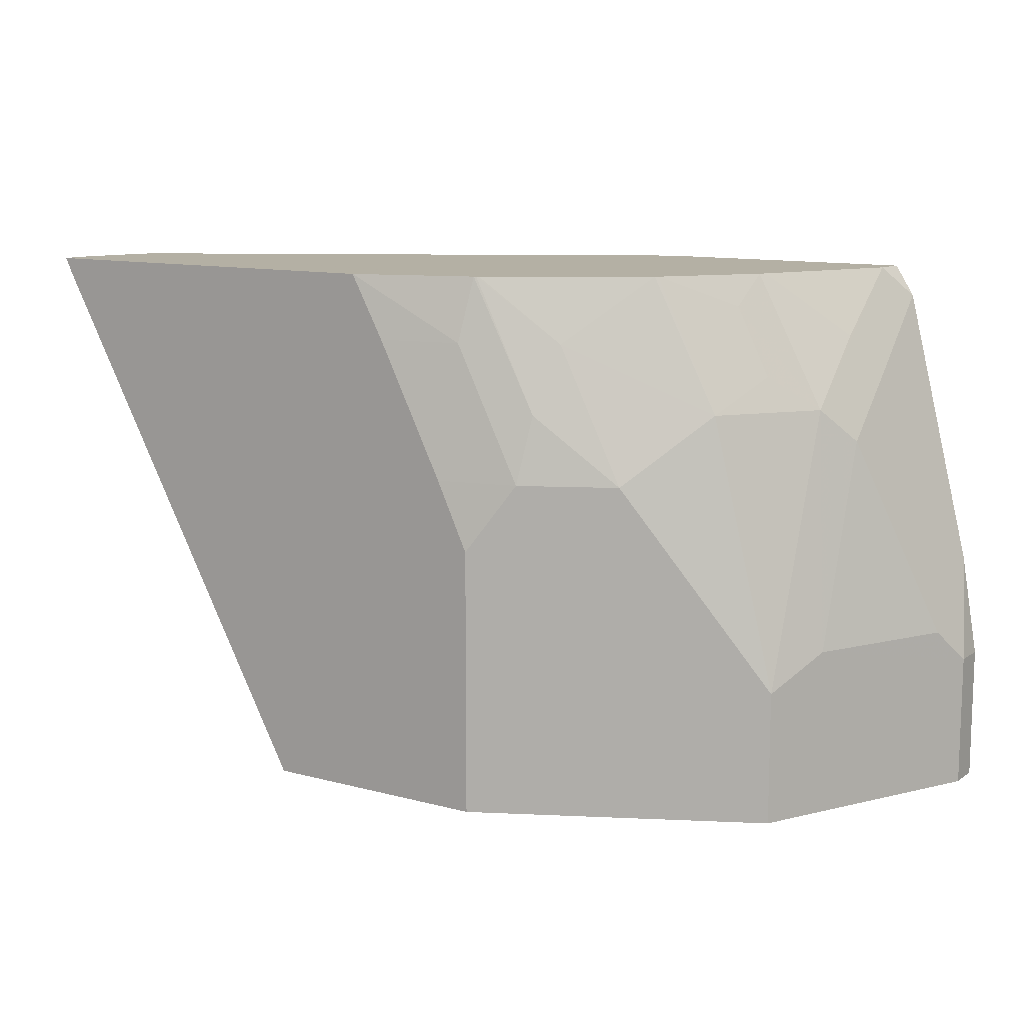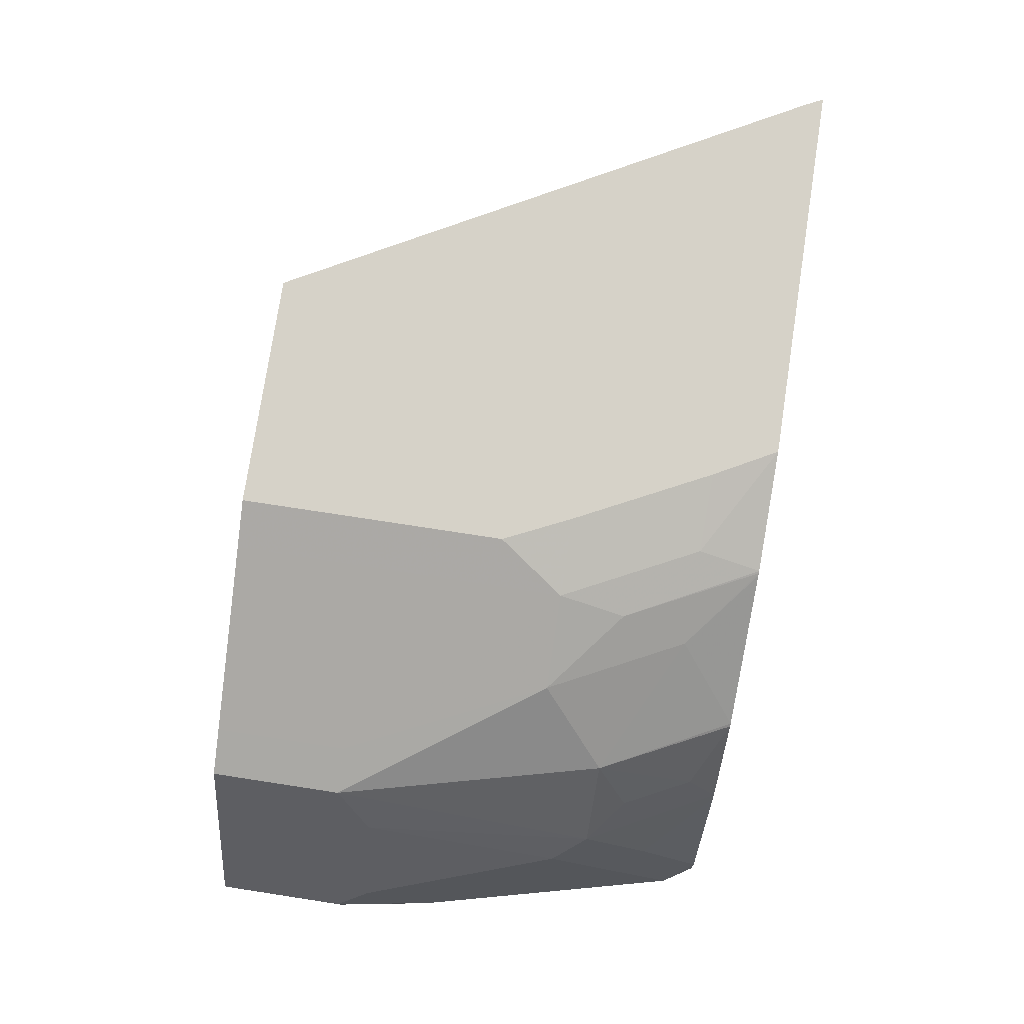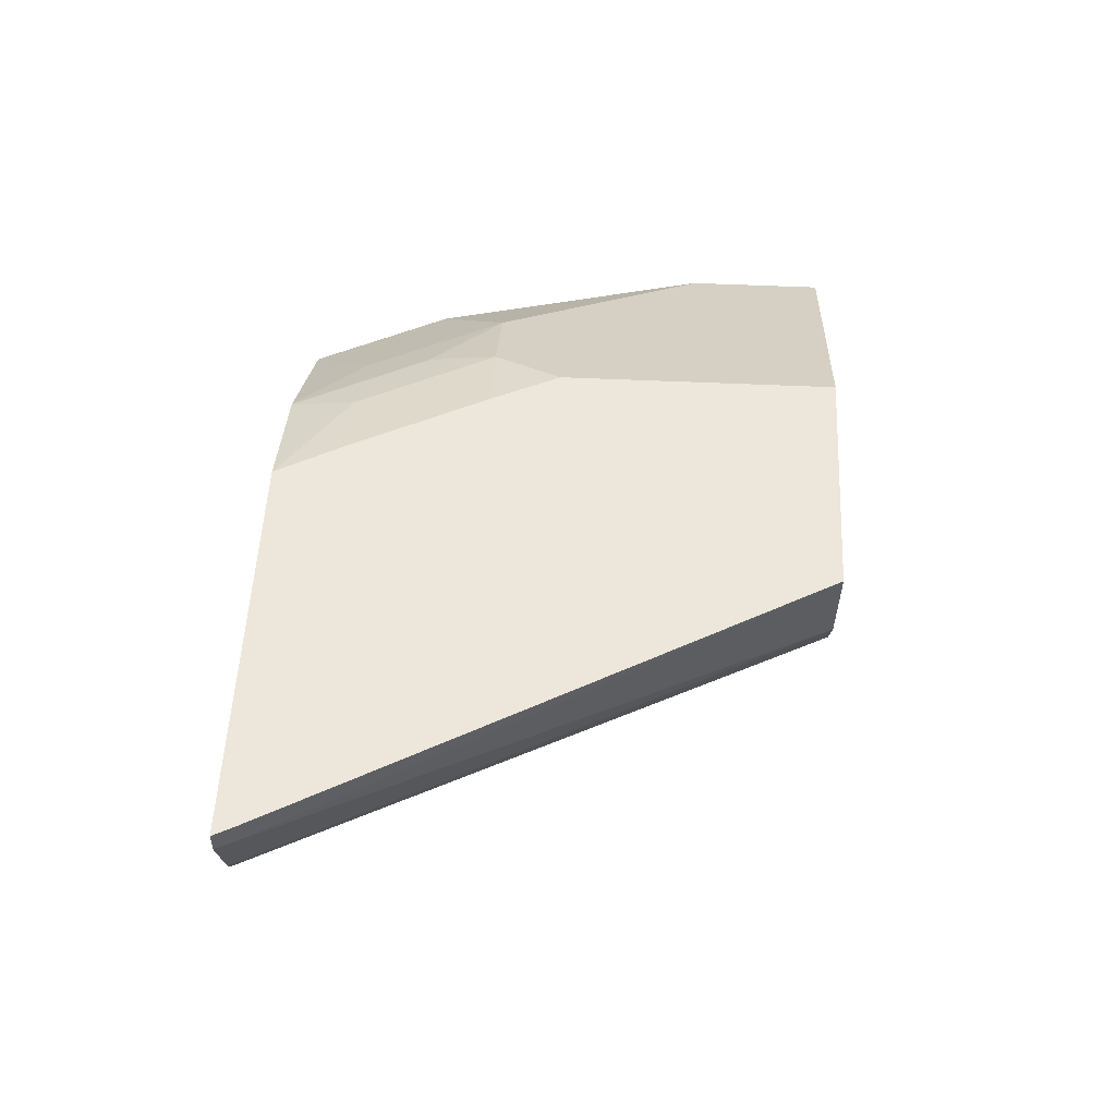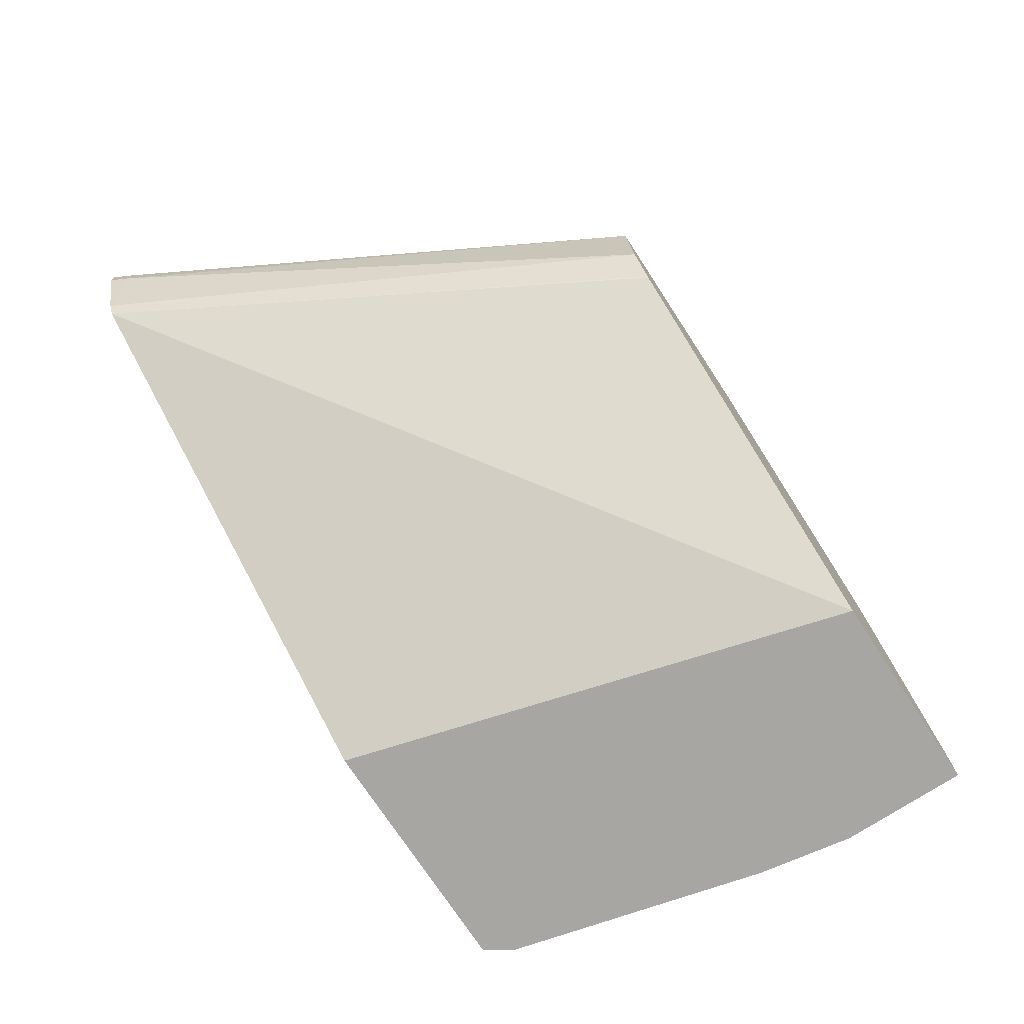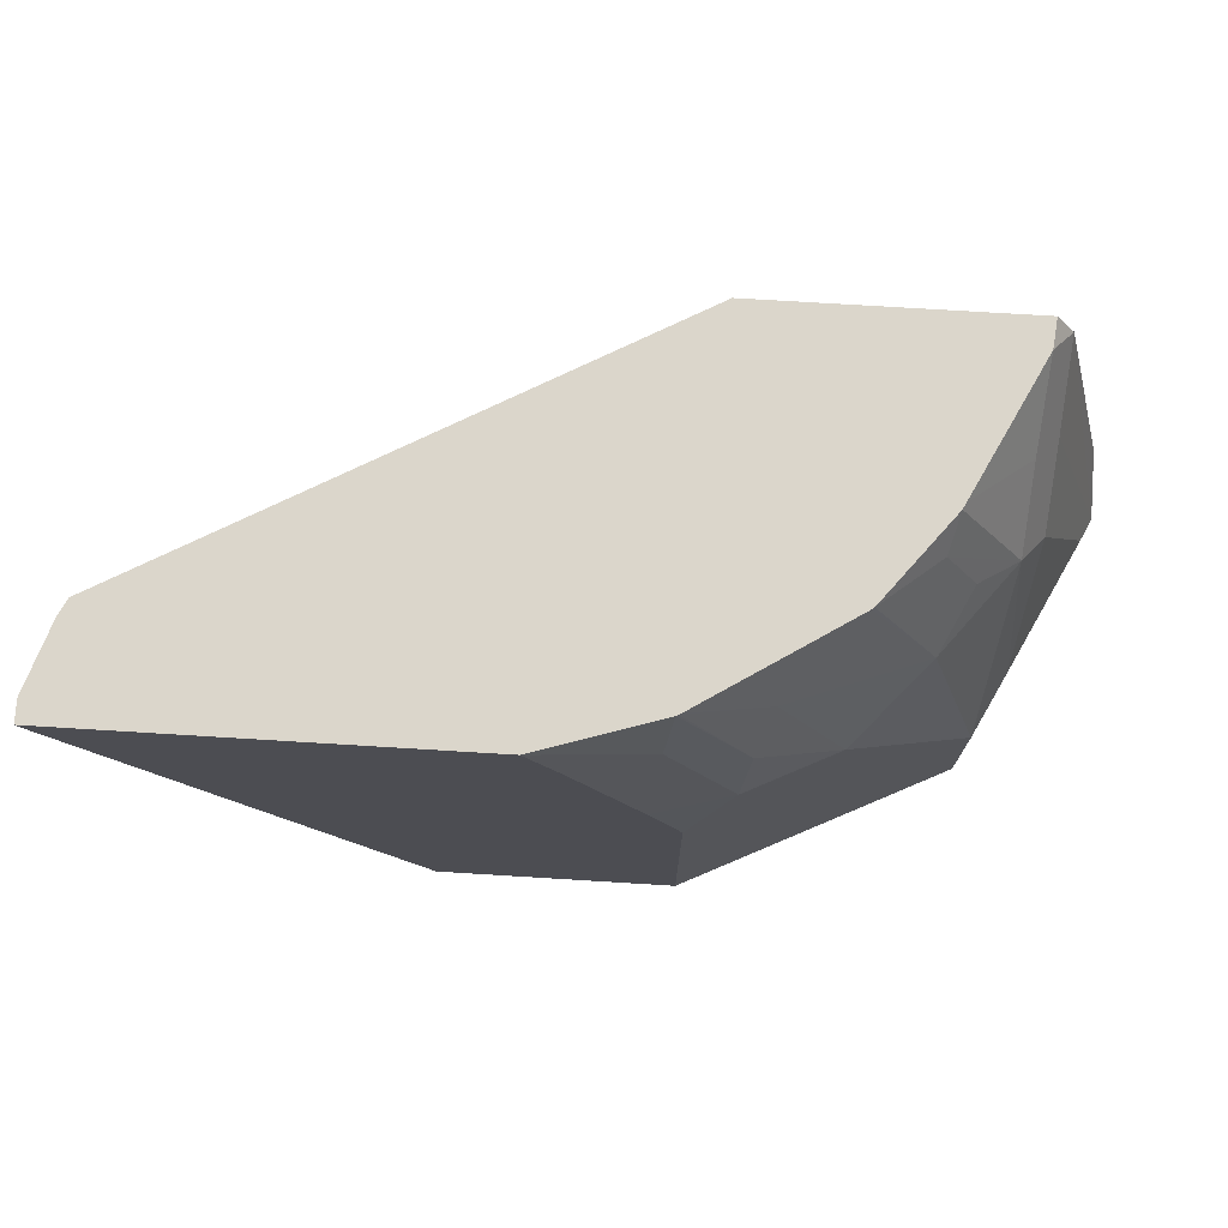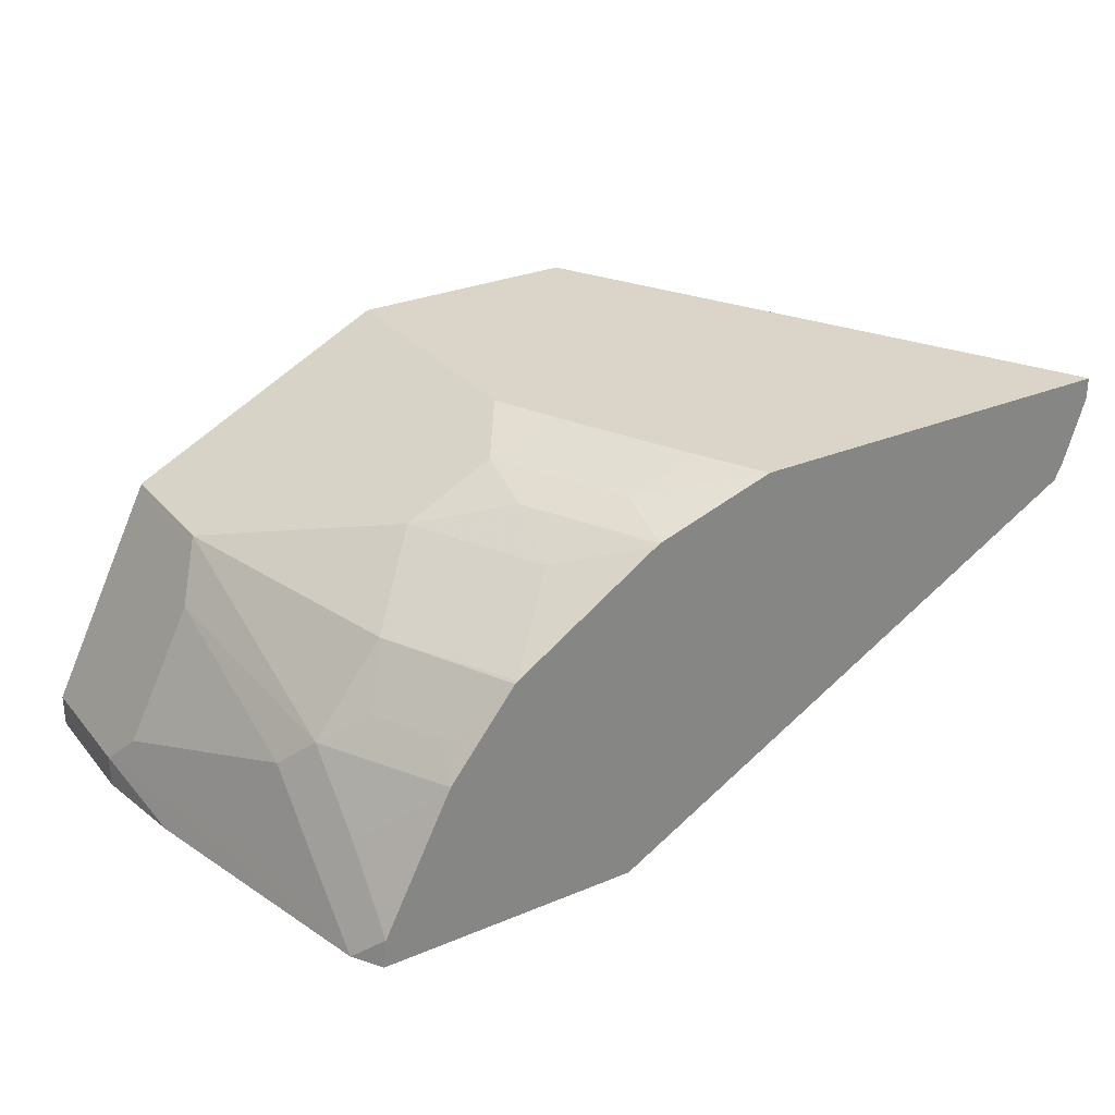
<metadata>
{"format":"obj","ext":"obj","renderer":"f3d","projection":"perspective","resolution":1024,"background":"white","views":[{"elev":11.4,"azim":-147.1,"up":"+Z"},{"elev":77.5,"azim":-81.3,"up":"+Y"},{"elev":52.6,"azim":92.8,"up":"+Y"},{"elev":-74.1,"azim":123.2,"up":"+Y"},{"elev":73.6,"azim":-176.5,"up":"+Z"},{"elev":29.1,"azim":-31.8,"up":"+Y"}]}
</metadata>
<code>
v -0.7444 0.4656 0.0009948
v -0.7444 0.4656 0.07447
v -0.7444 0.4839 0.0009948
v -0.6233 0.4656 0.0009948
v -0.7444 0.4839 0.07447
v -0.735 0.4656 0.13
v -0.7069 0.559 0.0009948
v -0.4219 0.6079 0.0009948
v -0.2594 0.6242 0.2959
v -0.5405 0.4656 0.2959
v -0.7349 0.4656 0.1306
v -0.6976 0.4656 0.2794
v -0.7072 0.4839 0.2233
v -0.6979 0.5025 0.2419
v -0.6979 0.5397 0.2047
v -0.7351 0.5025 0.09306
v -0.6979 0.5769 0.09306
v -0.6948 0.5831 0.07447
v -0.6824 0.6079 0.07447
v -0.6824 0.6079 0.0009948
v -0.4212 0.6086 0.0009948
v -0.2551 0.6328 0.2959
v -0.6871 0.4656 0.2959
v -0.6853 0.482 0.2959
v -0.6839 0.5583 0.2233
v -0.6452 0.6079 0.2233
v -0.6079 0.6452 0.1861
v -0.6576 0.6203 0.07447
v -0.6576 0.6203 0.0009948
v -0.4091 0.6328 0.0009948
v -0.2482 0.67 0.2854
v -0.2429 0.67 0.2959
v -0.6481 0.5565 0.2959
v -0.6839 0.5211 0.2605
v -0.6462 0.5602 0.2959
v -0.6421 0.5769 0.2792
v -0.6607 0.5769 0.2419
v -0.6092 0.6073 0.2959
v -0.6076 0.6086 0.2959
v -0.5707 0.6452 0.2605
v -0.563 0.6607 0.2233
v -0.5583 0.67 0.1861
v -0.5825 0.6579 0.0009948
v -0.4033 0.6823 0.0009948
v -0.2482 0.6823 0.2854
v -0.2464 0.6823 0.2889
v -0.244 0.6823 0.2936
v -0.2429 0.6823 0.2959
v -0.528 0.6597 0.2959
v -0.5267 0.6605 0.2959
v -0.5255 0.6611 0.2959
v -0.5211 0.67 0.2605
v -0.5583 0.67 0.0009948
v -0.4788 0.6823 0.261
v -0.5159 0.6823 0.1866
v -0.5336 0.6823 0.1489
v -0.5336 0.6823 0.0009948
v -0.46 0.6823 0.2959
f 26 37 36
f 28 43 29
f 30 44 31
f 28 42 43
f 27 42 28
f 27 41 42
f 27 40 41
f 26 40 27
f 26 39 40
f 26 38 39
f 26 36 38
f 25 37 26
f 19 26 27
f 25 35 36
f 25 34 35
f 24 34 25
f 24 33 34
f 22 30 31
f 22 31 32
f 21 30 22
f 19 29 20
f 19 28 29
f 19 27 28
f 19 25 26
f 31 45 46
f 25 36 37
f 31 46 32
f 44 46 45
f 32 46 47
f 17 19 18
f 52 58 54
f 51 58 52
f 44 47 46
f 44 48 47
f 44 58 48
f 44 54 58
f 44 55 54
f 44 56 55
f 44 57 56
f 42 57 53
f 42 56 57
f 42 55 56
f 42 54 55
f 42 52 54
f 42 53 43
f 41 52 42
f 41 51 52
f 41 50 51
f 40 50 41
f 40 49 50
f 39 49 40
f 35 38 36
f 33 35 34
f 32 47 48
f 31 44 45
f 17 25 19
f 5 6 11
f 15 24 25
f 5 11 12
f 15 25 17
f 4 9 10
f 4 8 9
f 3 5 7
f 2 6 5
f 1 6 2
f 1 11 6
f 1 12 11
f 1 23 12
f 1 10 23
f 5 12 13
f 1 4 10
f 1 21 8
f 1 30 21
f 1 44 30
f 1 53 57
f 1 43 53
f 1 29 43
f 1 20 29
f 1 7 20
f 1 3 7
f 1 5 3
f 1 2 5
f 1 8 4
f 5 13 14
f 1 57 44
f 5 15 16
f 5 14 15
f 15 17 16
f 14 24 15
f 12 24 14
f 12 23 24
f 9 23 10
f 9 24 23
f 9 33 24
f 9 35 33
f 9 38 35
f 9 39 38
f 9 49 39
f 12 14 13
f 9 51 50
f 5 16 17
f 9 50 49
f 5 17 18
f 5 18 7
f 7 19 20
f 8 21 9
f 7 18 19
f 9 22 32
f 9 32 48
f 9 48 58
f 9 58 51
f 9 21 22

</code>
